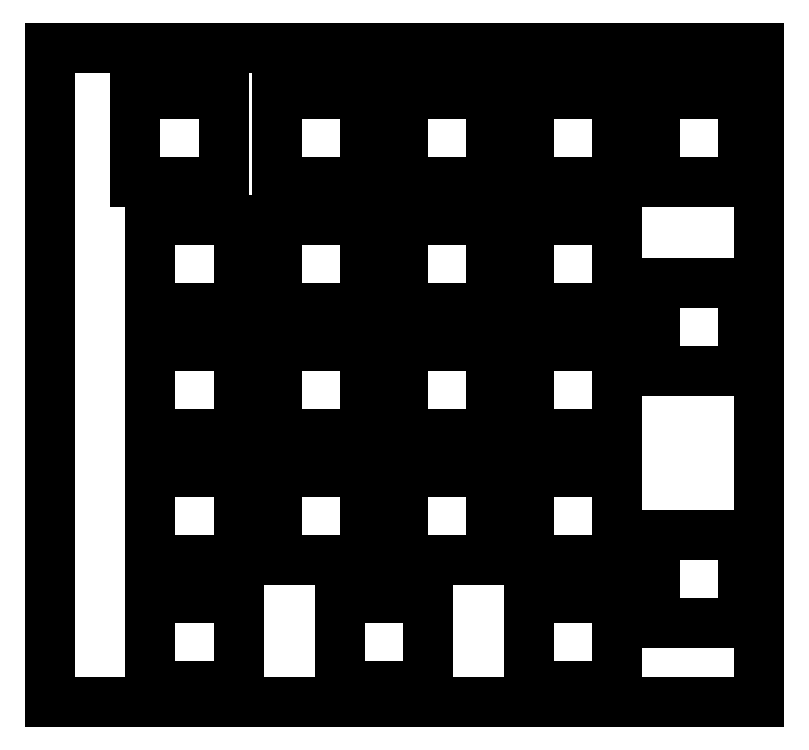
<metadata>
{"format":"dxf","ext":"dxf","renderer":"ezdxf+matplotlib","layout":"modelspace","background":"white","min_lineweight":24,"dpi":150}
</metadata>
<code>
0
SECTION
2
ENTITIES
0
LINE
8
0
10
0.09508
20
104
30
0
11
112.5
21
104
31
0
0
LINE
8
0
10
112.5
20
104
30
0
11
112.5
21
0.1516
31
0
0
LINE
8
0
10
112.5
20
0.1516
30
0
11
0.09508
21
0.1516
31
0
0
LINE
8
0
10
0.09508
20
0.1516
30
0
11
0.09508
21
104
31
0
0
LINE
8
0
10
75.96
20
16.68
30
0
11
89.96
21
16.68
31
0
0
LINE
8
0
10
89.96
20
16.68
30
0
11
89.96
21
2.678
31
0
0
LINE
8
0
10
89.96
20
2.678
30
0
11
75.96
21
2.678
31
0
0
LINE
8
0
10
75.96
20
2.678
30
0
11
75.96
21
16.68
31
0
0
LINE
8
0
10
45.96
20
16.68
30
0
11
59.96
21
16.68
31
0
0
LINE
8
0
10
59.96
20
16.68
30
0
11
59.96
21
2.678
31
0
0
LINE
8
0
10
59.96
20
2.678
30
0
11
45.96
21
2.678
31
0
0
LINE
8
0
10
45.96
20
2.678
30
0
11
45.96
21
16.68
31
0
0
LINE
8
0
10
15.95
20
16.68
30
0
11
29.95
21
16.68
31
0
0
LINE
8
0
10
29.95
20
16.68
30
0
11
29.95
21
2.678
31
0
0
LINE
8
0
10
29.95
20
2.678
30
0
11
15.95
21
2.678
31
0
0
LINE
8
0
10
15.95
20
2.678
30
0
11
15.95
21
16.68
31
0
0
LINE
8
0
10
95.96
20
26.68
30
0
11
110
21
26.68
31
0
0
LINE
8
0
10
110
20
26.68
30
0
11
110
21
12.68
31
0
0
LINE
8
0
10
110
20
12.68
30
0
11
95.96
21
12.68
31
0
0
LINE
8
0
10
95.96
20
12.68
30
0
11
95.96
21
26.68
31
0
0
LINE
8
0
10
75.96
20
36.68
30
0
11
89.96
21
36.68
31
0
0
LINE
8
0
10
89.96
20
36.68
30
0
11
89.96
21
22.68
31
0
0
LINE
8
0
10
89.96
20
22.68
30
0
11
75.96
21
22.68
31
0
0
LINE
8
0
10
75.96
20
22.68
30
0
11
75.96
21
36.68
31
0
0
LINE
8
0
10
55.96
20
36.68
30
0
11
69.96
21
36.68
31
0
0
LINE
8
0
10
69.96
20
36.68
30
0
11
69.96
21
22.68
31
0
0
LINE
8
0
10
69.96
20
22.68
30
0
11
55.96
21
22.68
31
0
0
LINE
8
0
10
55.96
20
22.68
30
0
11
55.96
21
36.68
31
0
0
LINE
8
0
10
35.96
20
36.68
30
0
11
49.96
21
36.68
31
0
0
LINE
8
0
10
49.96
20
36.68
30
0
11
49.96
21
22.68
31
0
0
LINE
8
0
10
49.96
20
22.68
30
0
11
35.96
21
22.68
31
0
0
LINE
8
0
10
35.96
20
22.68
30
0
11
35.96
21
36.68
31
0
0
LINE
8
0
10
15.95
20
36.68
30
0
11
29.95
21
36.68
31
0
0
LINE
8
0
10
29.95
20
36.68
30
0
11
29.95
21
22.68
31
0
0
LINE
8
0
10
29.95
20
22.68
30
0
11
15.95
21
22.68
31
0
0
LINE
8
0
10
15.95
20
22.68
30
0
11
15.95
21
36.68
31
0
0
LINE
8
0
10
75.96
20
56.68
30
0
11
89.96
21
56.68
31
0
0
LINE
8
0
10
89.96
20
56.68
30
0
11
89.96
21
42.68
31
0
0
LINE
8
0
10
89.96
20
42.68
30
0
11
75.96
21
42.68
31
0
0
LINE
8
0
10
75.96
20
42.68
30
0
11
75.96
21
56.68
31
0
0
LINE
8
0
10
55.96
20
56.68
30
0
11
69.96
21
56.68
31
0
0
LINE
8
0
10
69.96
20
56.68
30
0
11
69.96
21
42.68
31
0
0
LINE
8
0
10
69.96
20
42.68
30
0
11
55.96
21
42.68
31
0
0
LINE
8
0
10
55.96
20
42.68
30
0
11
55.96
21
56.68
31
0
0
LINE
8
0
10
35.96
20
56.68
30
0
11
49.96
21
56.68
31
0
0
LINE
8
0
10
49.96
20
56.68
30
0
11
49.96
21
42.68
31
0
0
LINE
8
0
10
49.96
20
42.68
30
0
11
35.96
21
42.68
31
0
0
LINE
8
0
10
35.96
20
42.68
30
0
11
35.96
21
56.68
31
0
0
LINE
8
0
10
15.95
20
56.68
30
0
11
29.95
21
56.68
31
0
0
LINE
8
0
10
29.95
20
56.68
30
0
11
29.95
21
42.68
31
0
0
LINE
8
0
10
29.95
20
42.68
30
0
11
15.95
21
42.68
31
0
0
LINE
8
0
10
15.95
20
42.68
30
0
11
15.95
21
56.68
31
0
0
LINE
8
0
10
95.96
20
66.68
30
0
11
110
21
66.68
31
0
0
LINE
8
0
10
110
20
66.68
30
0
11
110
21
52.68
31
0
0
LINE
8
0
10
110
20
52.68
30
0
11
95.96
21
52.68
31
0
0
LINE
8
0
10
95.96
20
52.68
30
0
11
95.96
21
66.68
31
0
0
LINE
8
0
10
75.96
20
76.69
30
0
11
89.96
21
76.69
31
0
0
LINE
8
0
10
89.96
20
76.69
30
0
11
89.96
21
62.69
31
0
0
LINE
8
0
10
89.96
20
62.69
30
0
11
75.96
21
62.69
31
0
0
LINE
8
0
10
75.96
20
62.69
30
0
11
75.96
21
76.69
31
0
0
LINE
8
0
10
55.96
20
76.69
30
0
11
69.96
21
76.69
31
0
0
LINE
8
0
10
69.96
20
76.69
30
0
11
69.96
21
62.69
31
0
0
LINE
8
0
10
69.96
20
62.69
30
0
11
55.96
21
62.69
31
0
0
LINE
8
0
10
55.96
20
62.69
30
0
11
55.96
21
76.69
31
0
0
LINE
8
0
10
35.96
20
76.69
30
0
11
49.96
21
76.69
31
0
0
LINE
8
0
10
49.96
20
76.69
30
0
11
49.96
21
62.69
31
0
0
LINE
8
0
10
49.96
20
62.69
30
0
11
35.96
21
62.69
31
0
0
LINE
8
0
10
35.96
20
62.69
30
0
11
35.96
21
76.69
31
0
0
LINE
8
0
10
15.95
20
76.69
30
0
11
29.95
21
76.69
31
0
0
LINE
8
0
10
29.95
20
76.69
30
0
11
29.95
21
62.69
31
0
0
LINE
8
0
10
29.95
20
62.69
30
0
11
15.95
21
62.69
31
0
0
LINE
8
0
10
15.95
20
62.69
30
0
11
15.95
21
76.69
31
0
0
LINE
8
0
10
95.96
20
96.69
30
0
11
110
21
96.69
31
0
0
LINE
8
0
10
110
20
96.69
30
0
11
110
21
82.69
31
0
0
LINE
8
0
10
110
20
82.69
30
0
11
95.96
21
82.69
31
0
0
LINE
8
0
10
95.96
20
82.69
30
0
11
95.96
21
96.69
31
0
0
LINE
8
0
10
75.96
20
96.69
30
0
11
89.96
21
96.69
31
0
0
LINE
8
0
10
89.96
20
96.69
30
0
11
89.96
21
82.69
31
0
0
LINE
8
0
10
89.96
20
82.69
30
0
11
75.96
21
82.69
31
0
0
LINE
8
0
10
75.96
20
82.69
30
0
11
75.96
21
96.69
31
0
0
LINE
8
0
10
55.96
20
96.69
30
0
11
69.96
21
96.69
31
0
0
LINE
8
0
10
69.96
20
96.69
30
0
11
69.96
21
82.69
31
0
0
LINE
8
0
10
69.96
20
82.69
30
0
11
55.96
21
82.69
31
0
0
LINE
8
0
10
55.96
20
82.69
30
0
11
55.96
21
96.69
31
0
0
LINE
8
0
10
35.96
20
96.69
30
0
11
49.96
21
96.69
31
0
0
LINE
8
0
10
49.96
20
96.69
30
0
11
49.96
21
82.69
31
0
0
LINE
8
0
10
49.96
20
82.69
30
0
11
35.96
21
82.69
31
0
0
LINE
8
0
10
35.96
20
82.69
30
0
11
35.96
21
96.69
31
0
0
LINE
8
0
10
13.57
20
96.69
30
0
11
27.57
21
96.69
31
0
0
LINE
8
0
10
27.57
20
96.69
30
0
11
27.57
21
82.69
31
0
0
LINE
8
0
10
27.57
20
82.69
30
0
11
13.57
21
82.69
31
0
0
LINE
8
0
10
13.57
20
82.69
30
0
11
13.57
21
96.69
31
0
0
ENDSEC
0
EOF

</code>
